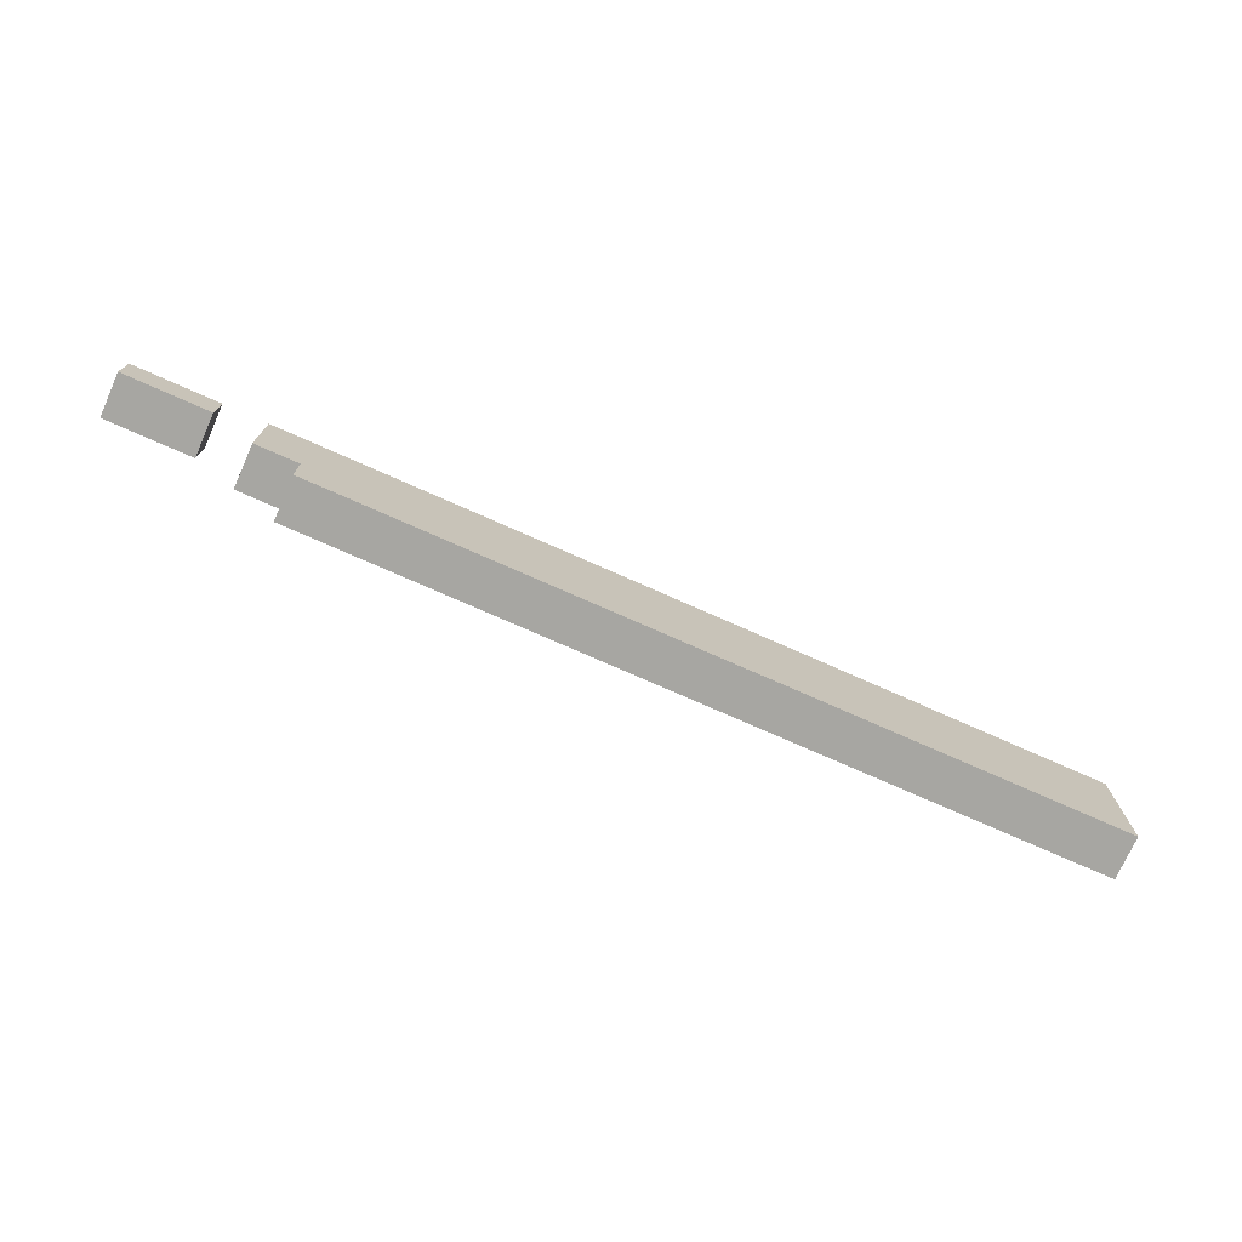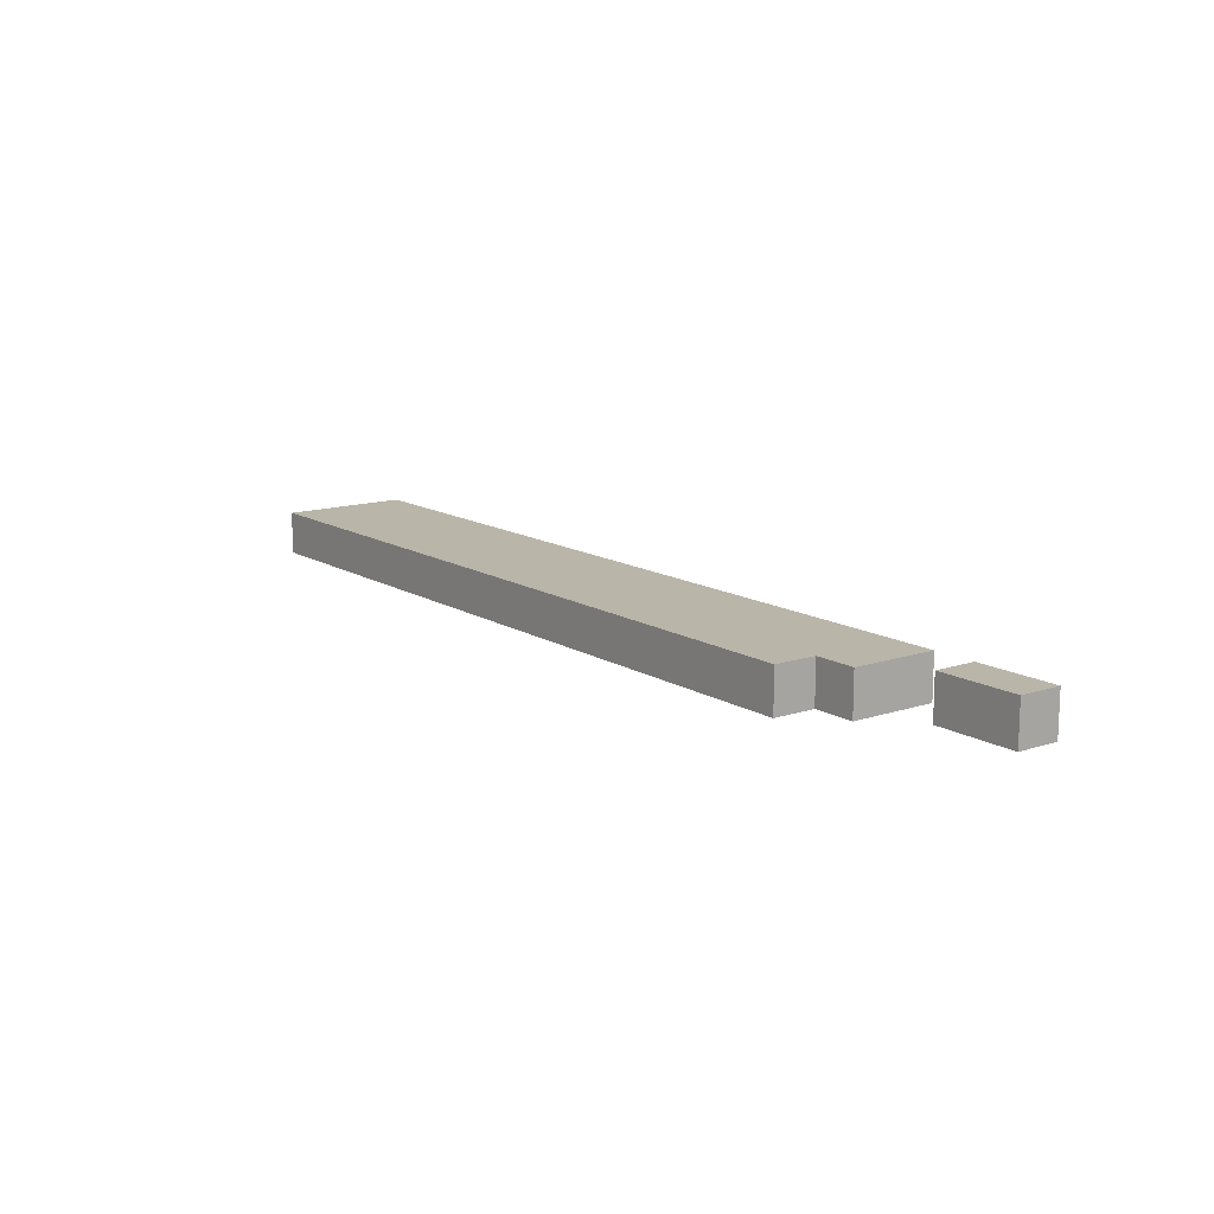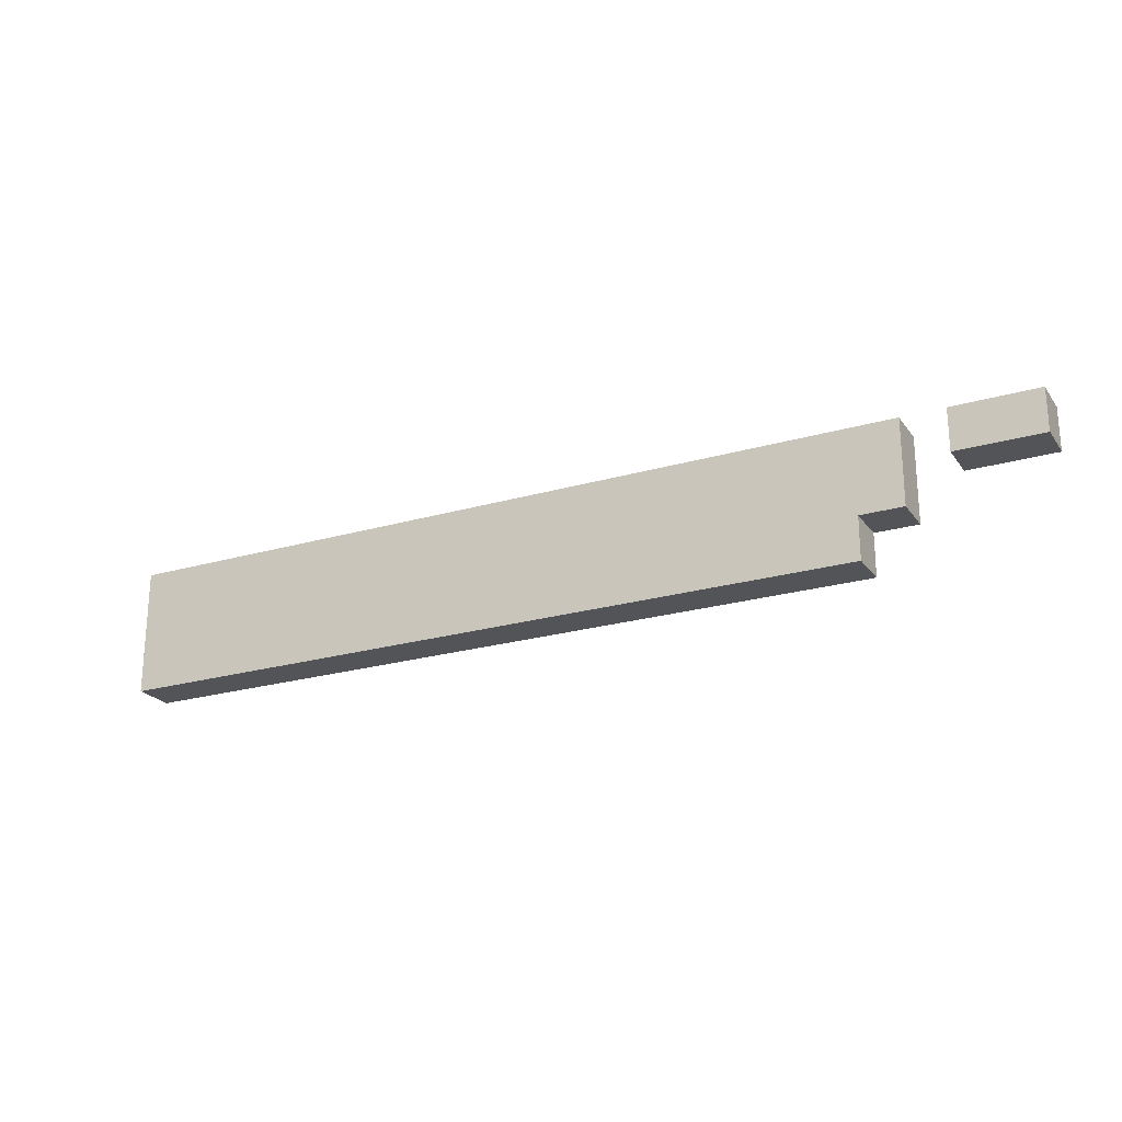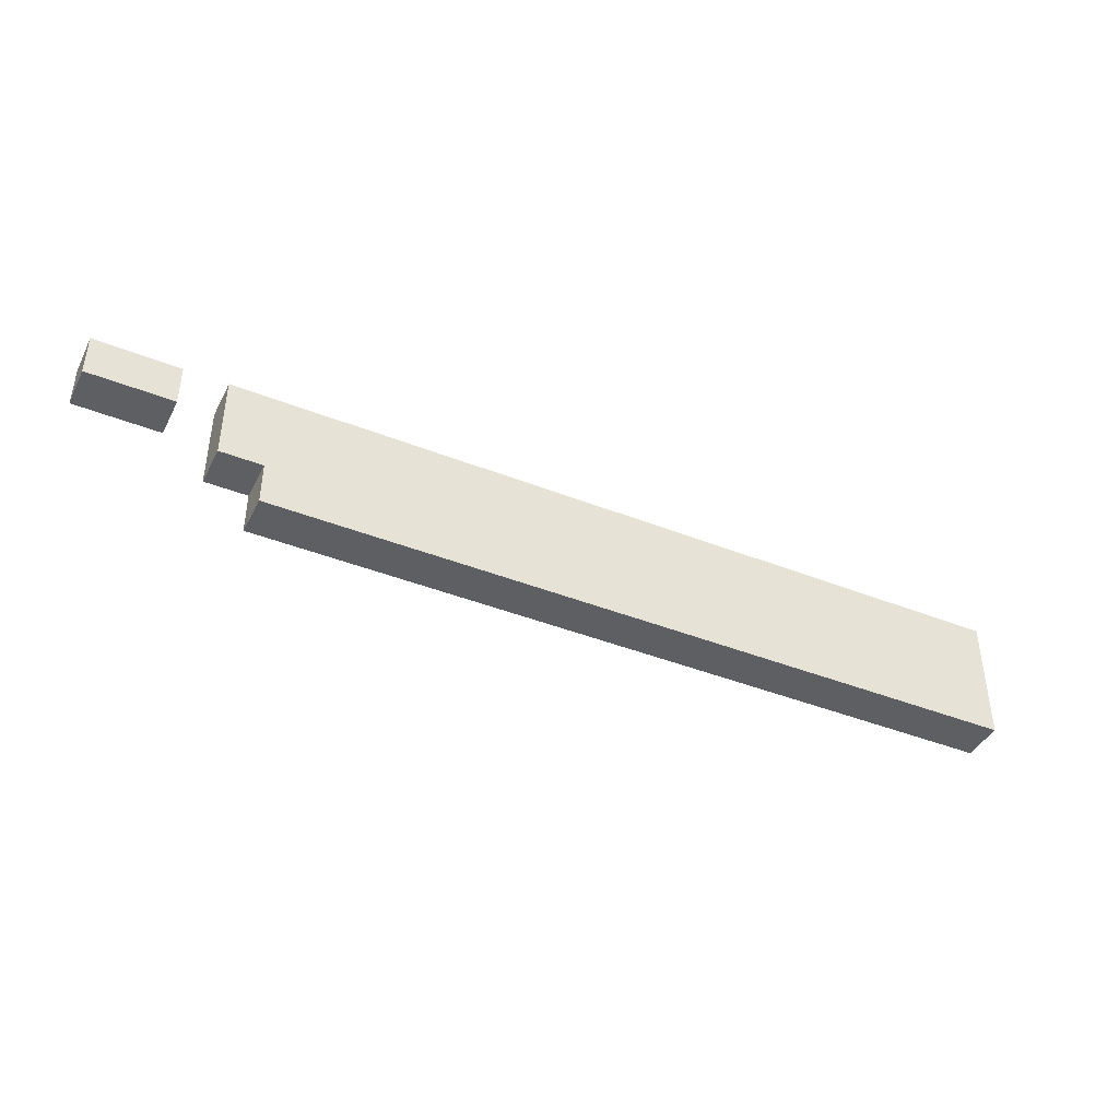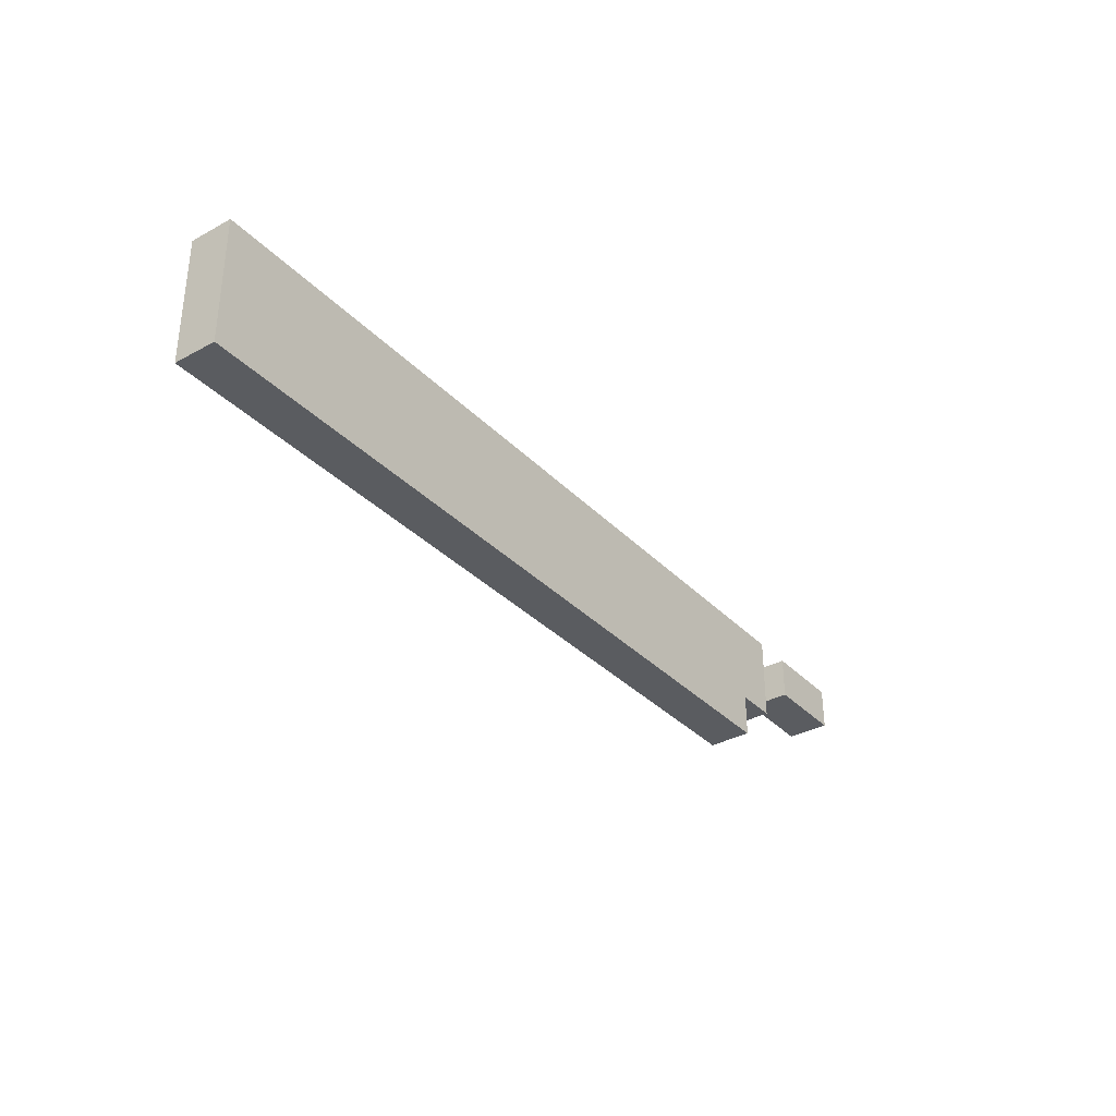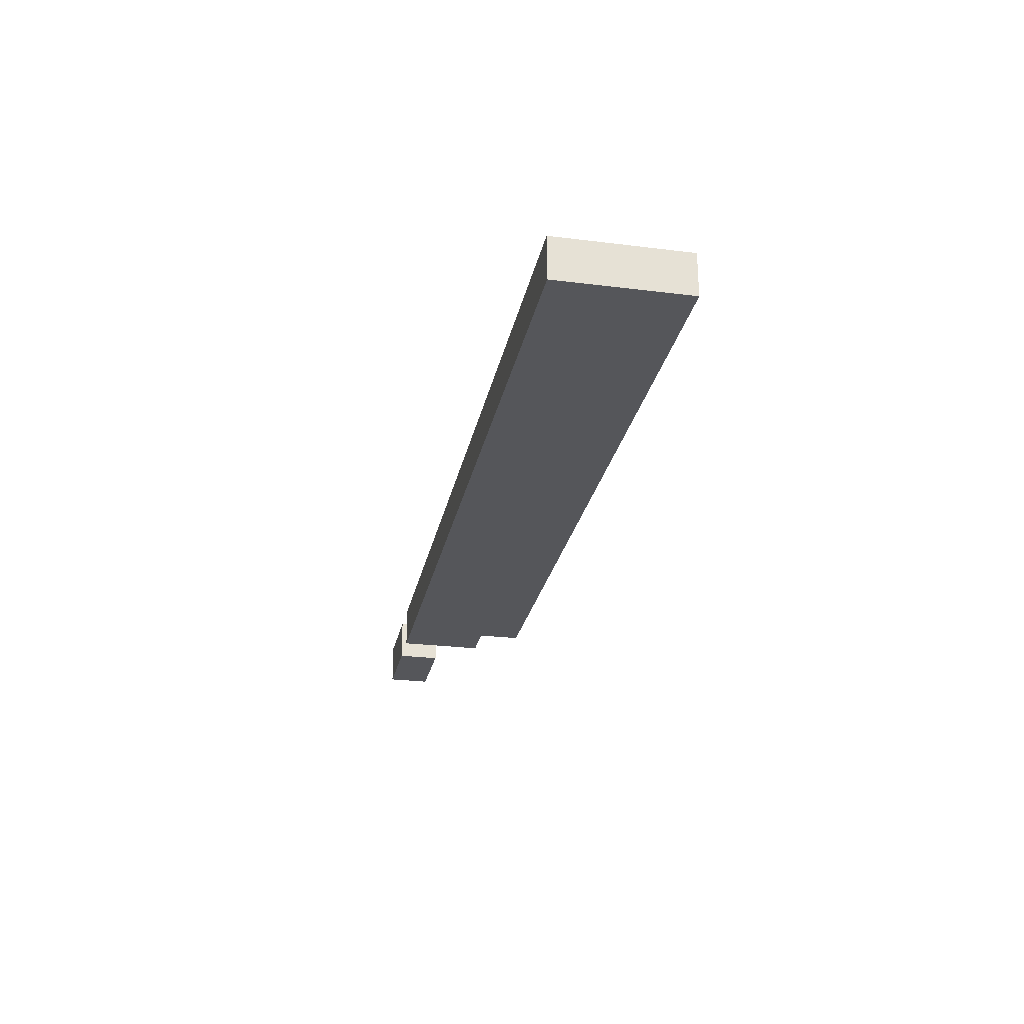
<metadata>
{"format":"obj","ext":"obj","renderer":"f3d","projection":"perspective","resolution":1024,"background":"white","views":[{"elev":-74.0,"azim":-24.0,"up":"+Z"},{"elev":13.4,"azim":-126.7,"up":"+Y"},{"elev":-22.8,"azim":-153.4,"up":"+Z"},{"elev":-41.9,"azim":-25.5,"up":"+Z"},{"elev":-34.0,"azim":126.5,"up":"+Z"},{"elev":-26.0,"azim":78.8,"up":"+Y"}]}
</metadata>
<code>
o
v -1.1 -0.05 0.15
v -1.1 -0.05 0.05
v -1.1 0.05 0.15
v -1.1 0.05 0.05
v -0.8 -0.05 0.15
v -0.8 -0.05 -0.05
v -0.8 0.05 0.15
v -0.8 0.05 -0.05
v -0.7 -0.05 -0.05
v -0.7 -0.05 -0.15
v -0.7 0.05 -0.05
v -0.7 0.05 -0.15
v -0.9 -0.05 0.15
v -0.9 -0.05 0.05
v -0.9 0.05 0.15
v -0.9 0.05 0.05
v 1.1 -0.05 0.15
v 1.1 -0.05 -0.15
v 1.1 0.05 0.15
v 1.1 0.05 -0.15
v -1.1 -0.05 0.15
v -1.1 0.05 0.15
v -0.9 -0.05 0.15
v -0.9 0.05 0.15
v -0.8 -0.05 0.15
v -0.8 0.05 0.15
v -0.7 -0.05 0.15
v -0.7 0.05 0.15
v -0.1 -0.05 0.15
v -0.1 0.05 0.15
v 0 -0.05 0.15
v 0 0.05 0.15
v 1.1 -0.05 0.15
v 1.1 0.05 0.15
v -1.1 -0.05 0.05
v -1.1 0.05 0.05
v -0.9 -0.05 0.05
v -0.9 0.05 0.05
v -0.8 -0.05 -0.05
v -0.8 0.05 -0.05
v -0.7 -0.05 -0.05
v -0.7 0.05 -0.05
v -0.7 -0.05 -0.15
v -0.7 0.05 -0.15
v -0.5 -0.05 -0.15
v -0.5 0.05 -0.15
v -0.4 -0.05 -0.15
v -0.4 0.05 -0.15
v -0.3 -0.05 -0.15
v -0.3 0.05 -0.15
v -0.1 -0.05 -0.15
v -0.1 0.05 -0.15
v 0 -0.05 -0.15
v 0 0.05 -0.15
v 0.1 -0.05 -0.15
v 0.1 0.05 -0.15
v 1.1 -0.05 -0.15
v 1.1 0.05 -0.15
v -1.1 -0.05 0.15
v -0.9 -0.05 0.15
v -0.8 -0.05 0.15
v -0.7 -0.05 0.15
v -0.1 -0.05 0.15
v 0 -0.05 0.15
v 1.1 -0.05 0.15
v -1.1 -0.05 0.05
v -0.9 -0.05 0.05
v -0.1 -0.05 0.05
v 0 -0.05 0.05
v -0.8 -0.05 -0.05
v -0.7 -0.05 -0.05
v -0.5 -0.05 -0.05
v -0.4 -0.05 -0.05
v -0.3 -0.05 -0.05
v 0 -0.05 -0.05
v 0.1 -0.05 -0.05
v -0.7 -0.05 -0.15
v -0.5 -0.05 -0.15
v -0.4 -0.05 -0.15
v -0.3 -0.05 -0.15
v -0.1 -0.05 -0.15
v 0 -0.05 -0.15
v 0.1 -0.05 -0.15
v 1.1 -0.05 -0.15
v -1.1 0.05 0.15
v -0.9 0.05 0.15
v -0.8 0.05 0.15
v -0.7 0.05 0.15
v -0.1 0.05 0.15
v 0 0.05 0.15
v 1.1 0.05 0.15
v -1.1 0.05 0.05
v -0.9 0.05 0.05
v -0.1 0.05 0.05
v 0 0.05 0.05
v -0.8 0.05 -0.05
v -0.7 0.05 -0.05
v -0.5 0.05 -0.05
v -0.4 0.05 -0.05
v -0.3 0.05 -0.05
v 0 0.05 -0.05
v 0.1 0.05 -0.05
v -0.7 0.05 -0.15
v -0.5 0.05 -0.15
v -0.4 0.05 -0.15
v -0.3 0.05 -0.15
v -0.1 0.05 -0.15
v 0 0.05 -0.15
v 0.1 0.05 -0.15
v 1.1 0.05 -0.15
f 3 2 1
f 4 2 3
f 7 6 5
f 8 6 7
f 11 10 9
f 12 10 11
f 13 14 15
f 15 14 16
f 17 18 19
f 19 18 20
f 23 22 21
f 24 22 23
f 27 26 25
f 28 26 27
f 29 28 27
f 30 28 29
f 31 30 29
f 32 30 31
f 33 32 31
f 34 32 33
f 35 36 37
f 37 36 38
f 39 40 41
f 41 40 42
f 43 44 45
f 45 44 46
f 45 46 47
f 47 46 48
f 47 48 49
f 49 48 50
f 49 50 51
f 51 50 52
f 51 52 53
f 53 52 54
f 53 54 55
f 55 54 56
f 55 56 57
f 57 56 58
f 66 60 59
f 67 60 66
f 68 63 62
f 68 64 63
f 69 65 64
f 69 64 68
f 70 62 61
f 71 68 62
f 71 62 70
f 72 68 71
f 73 68 72
f 74 68 73
f 75 65 69
f 75 69 68
f 76 65 75
f 77 72 71
f 78 73 72
f 78 72 77
f 79 74 73
f 79 73 78
f 80 68 74
f 80 74 79
f 81 75 68
f 81 68 80
f 82 76 75
f 82 75 81
f 83 65 76
f 83 76 82
f 84 65 83
f 85 86 92
f 92 86 93
f 88 89 94
f 89 90 94
f 90 91 95
f 94 90 95
f 87 88 96
f 88 94 97
f 96 88 97
f 97 94 98
f 98 94 99
f 99 94 100
f 95 91 101
f 94 95 101
f 101 91 102
f 97 98 103
f 98 99 104
f 103 98 104
f 99 100 105
f 104 99 105
f 100 94 106
f 105 100 106
f 94 101 107
f 106 94 107
f 101 102 108
f 107 101 108
f 102 91 109
f 108 102 109
f 109 91 110

</code>
